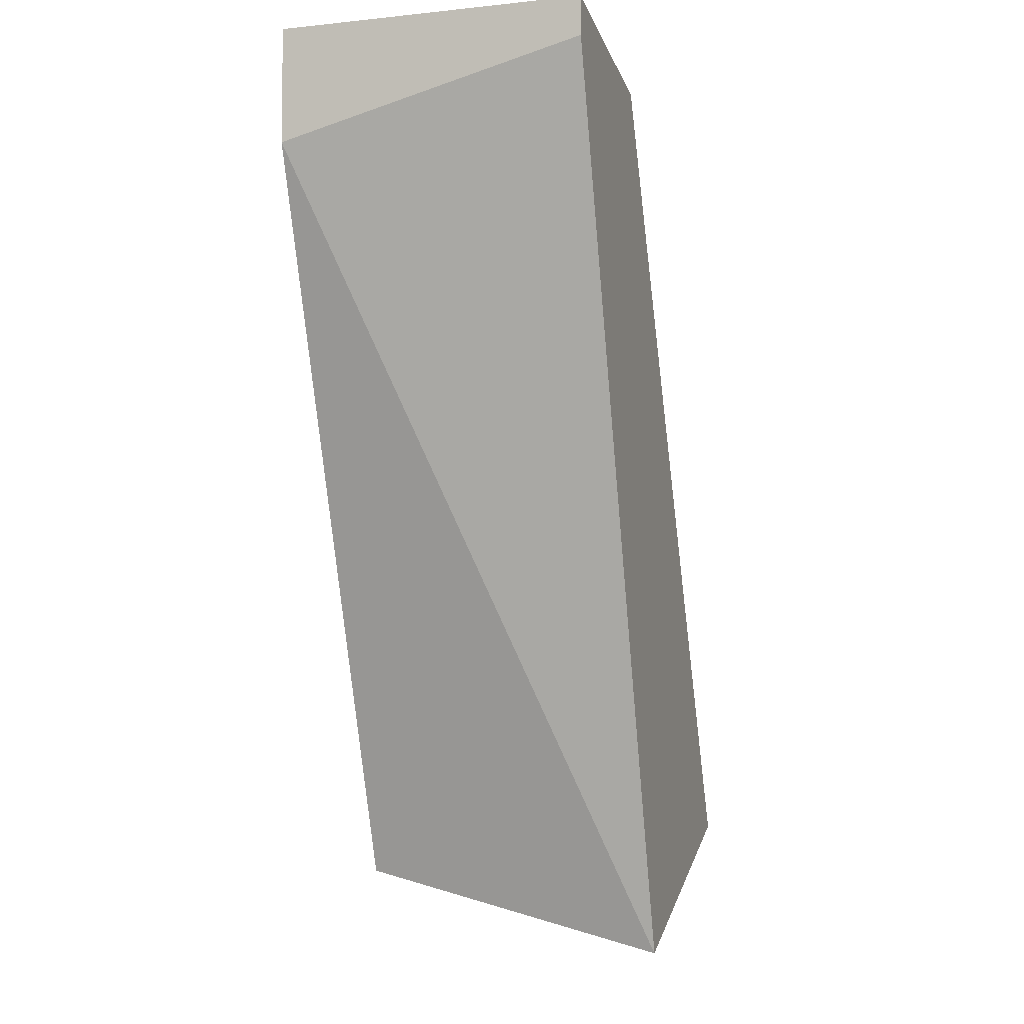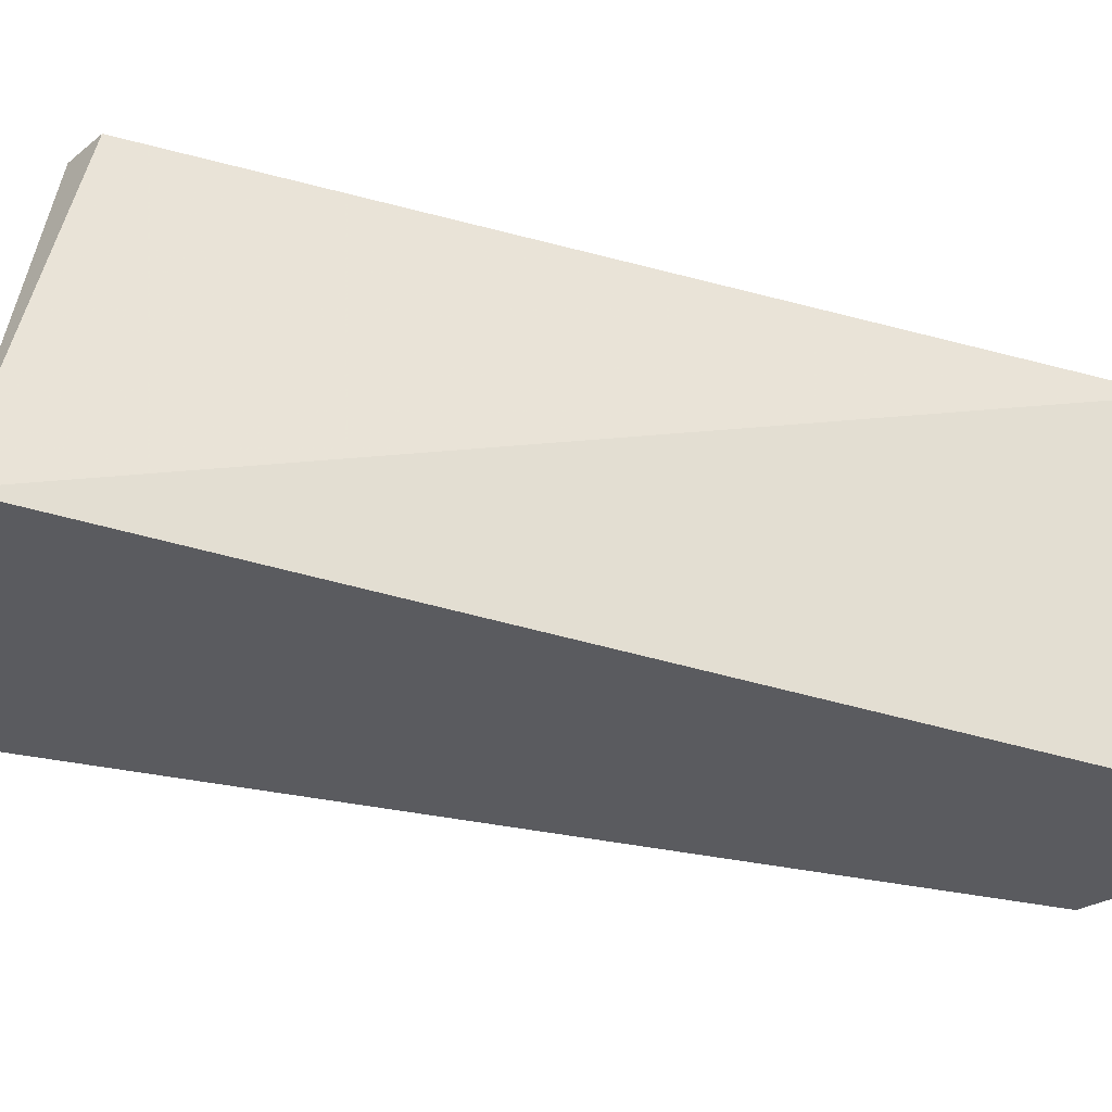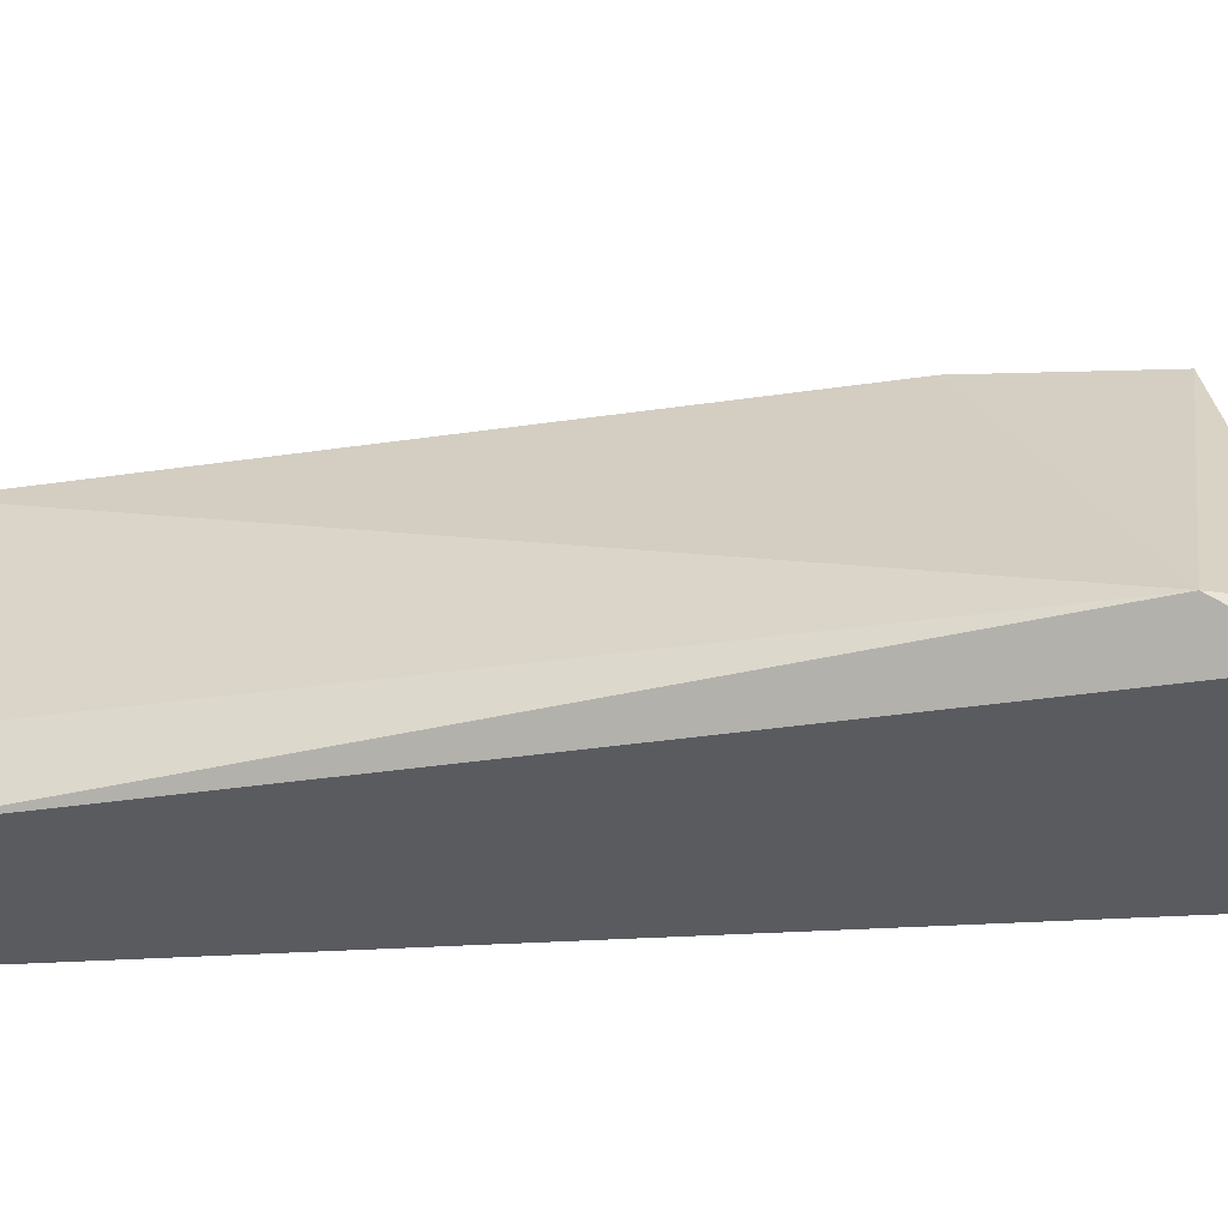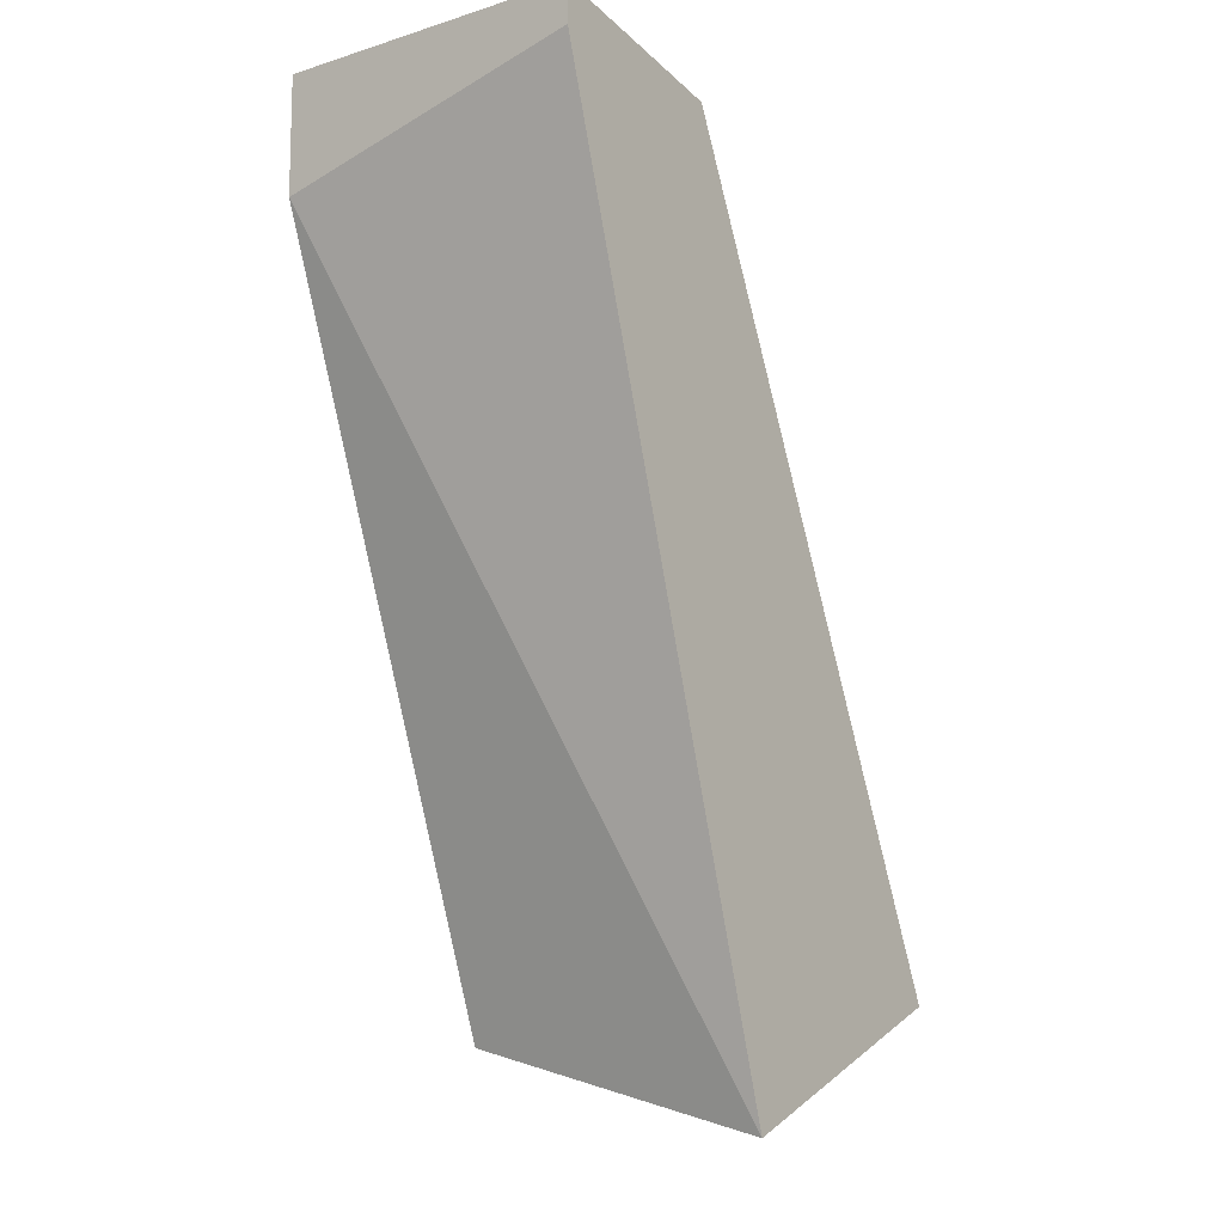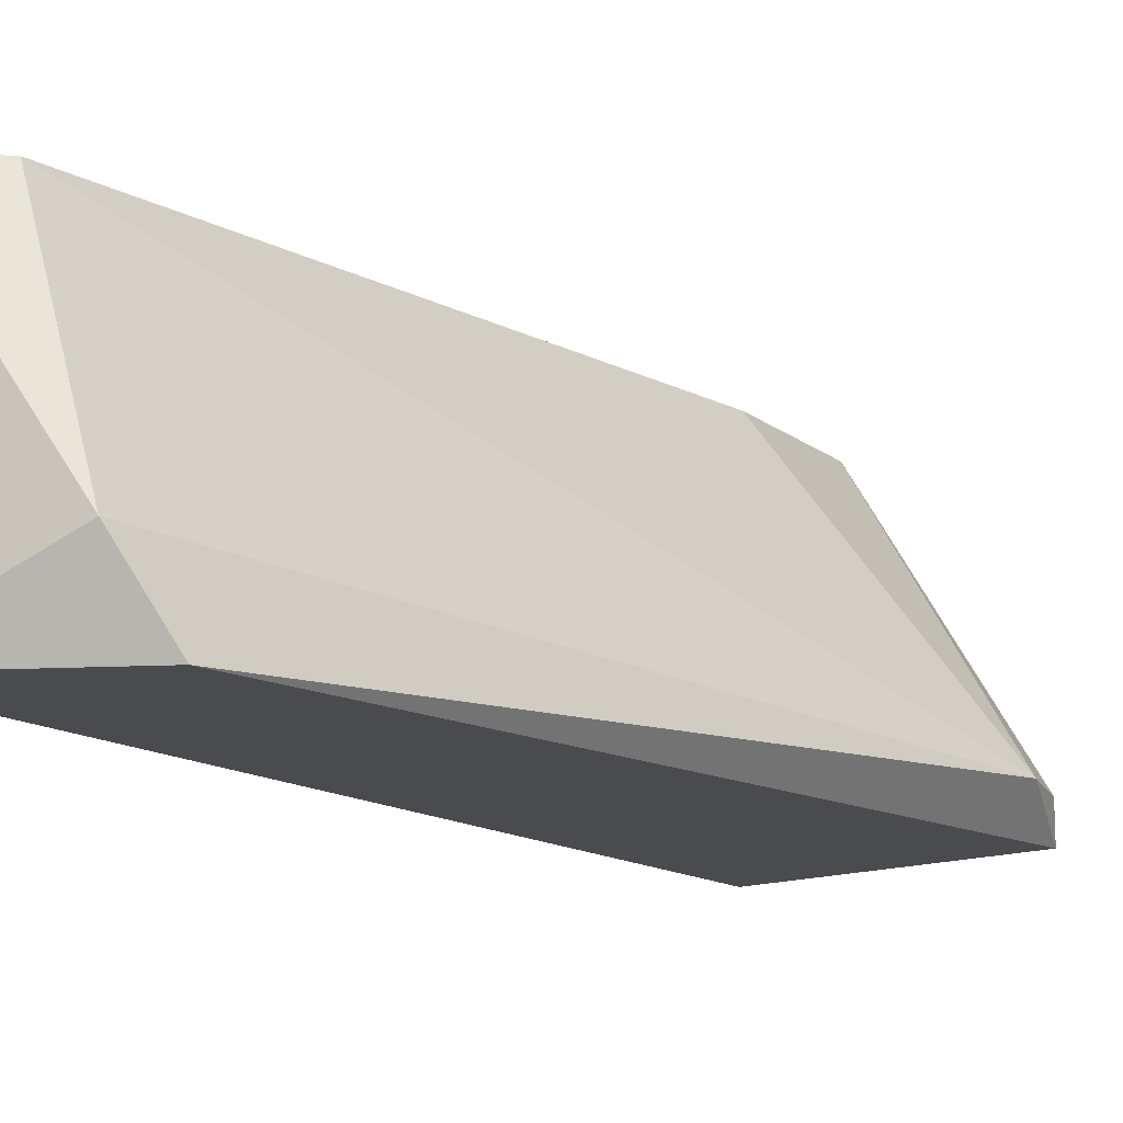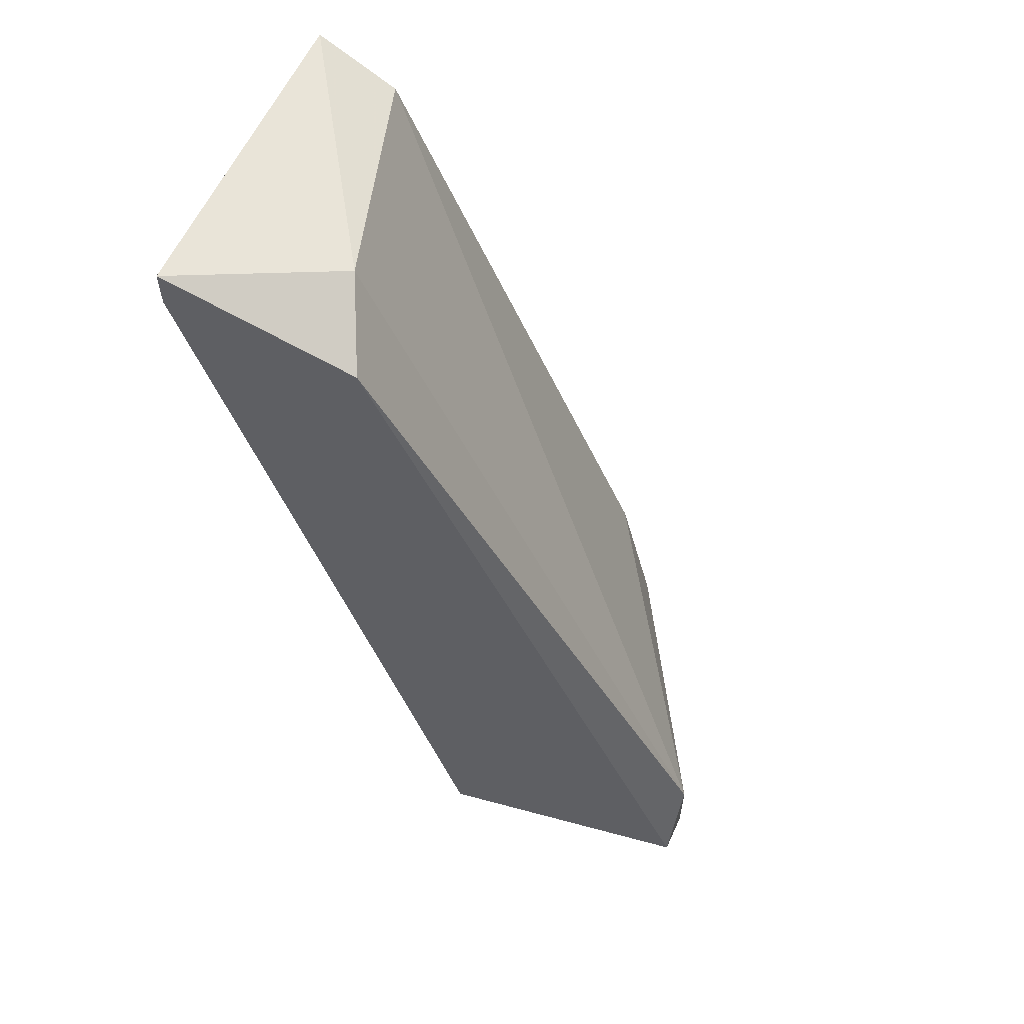
<metadata>
{"format":"obj","ext":"obj","renderer":"f3d","projection":"perspective","resolution":1024,"background":"white","views":[{"elev":-5.9,"azim":107.6,"up":"+Y"},{"elev":-33.1,"azim":48.5,"up":"+Z"},{"elev":-32.0,"azim":-101.7,"up":"+Z"},{"elev":-11.6,"azim":126.4,"up":"+Y"},{"elev":-14.2,"azim":-162.3,"up":"+Z"},{"elev":60.3,"azim":-155.3,"up":"+Y"}]}
</metadata>
<code>
v 0.8648 0.1255 -0.06627
v 0.8251 0.06603 -0.08892
v 0.8251 0.06603 -0.08608
v 0.845 0.05754 -0.08892
v 0.8648 0.1255 -0.08892
v 0.8421 0.06321 -0.06627
v 0.8506 0.1226 -0.08892
v 0.8393 0.07735 -0.06627
v 0.8648 0.117 -0.06627
v 0.8591 0.1226 -0.06627
v 0.8251 0.0717 -0.08608
v 0.845 0.06321 -0.06627
v 0.8535 0.1255 -0.08325
v 0.8365 0.06603 -0.06627
v 0.8648 0.1226 -0.08892
f 9 4 15
f 3 2 4
f 4 2 5
f 3 4 6
f 5 2 7
f 6 1 8
f 5 1 9
f 1 6 9
f 8 1 10
f 8 10 11
f 2 3 11
f 7 2 11
f 6 4 12
f 4 9 12
f 9 6 12
f 1 5 13
f 5 7 13
f 10 1 13
f 11 10 13
f 7 11 13
f 3 6 14
f 6 8 14
f 8 11 14
f 11 3 14
f 4 5 15
f 5 9 15

</code>
